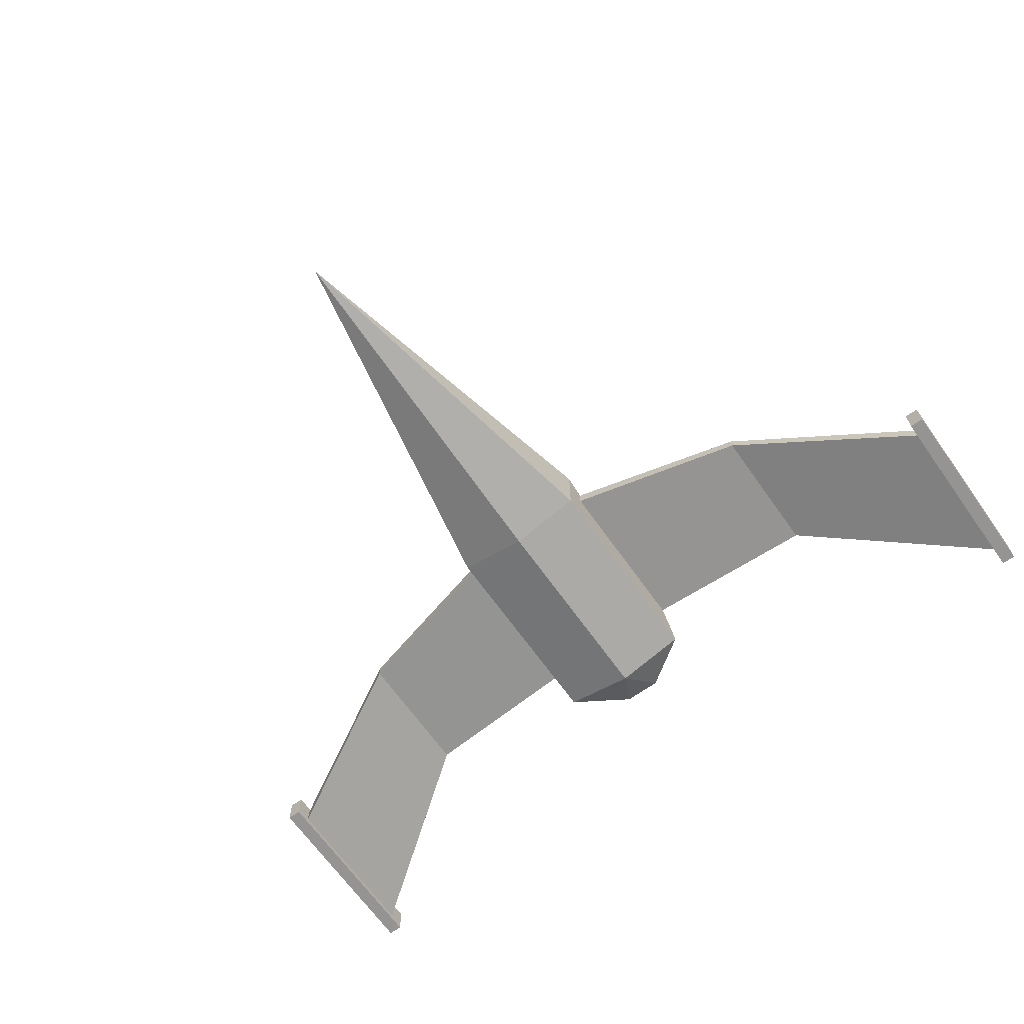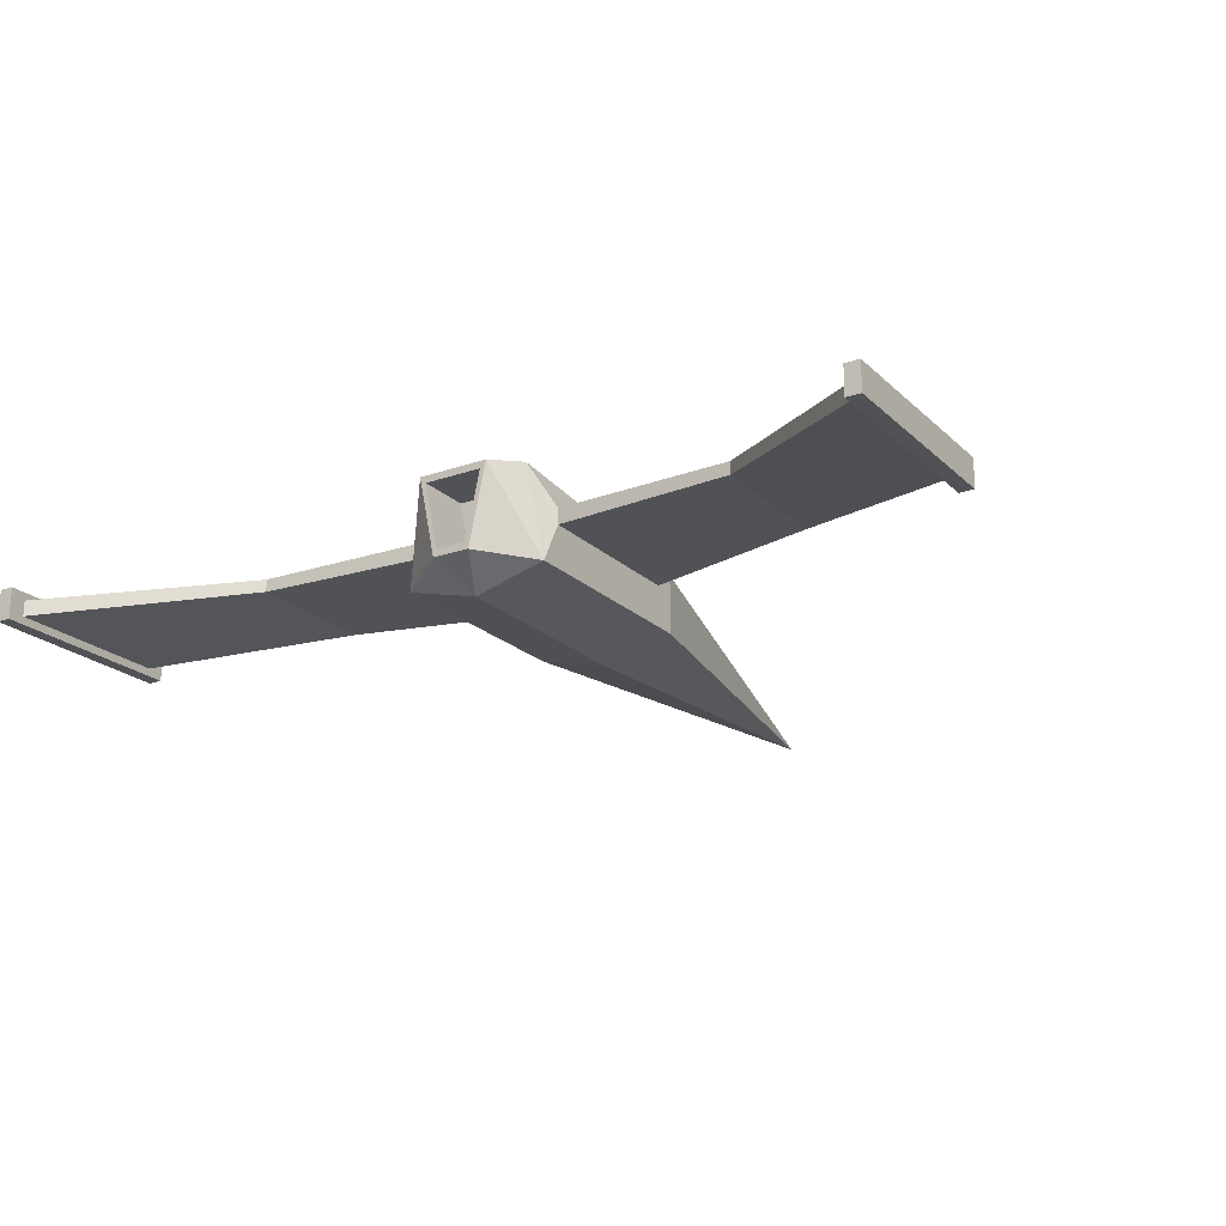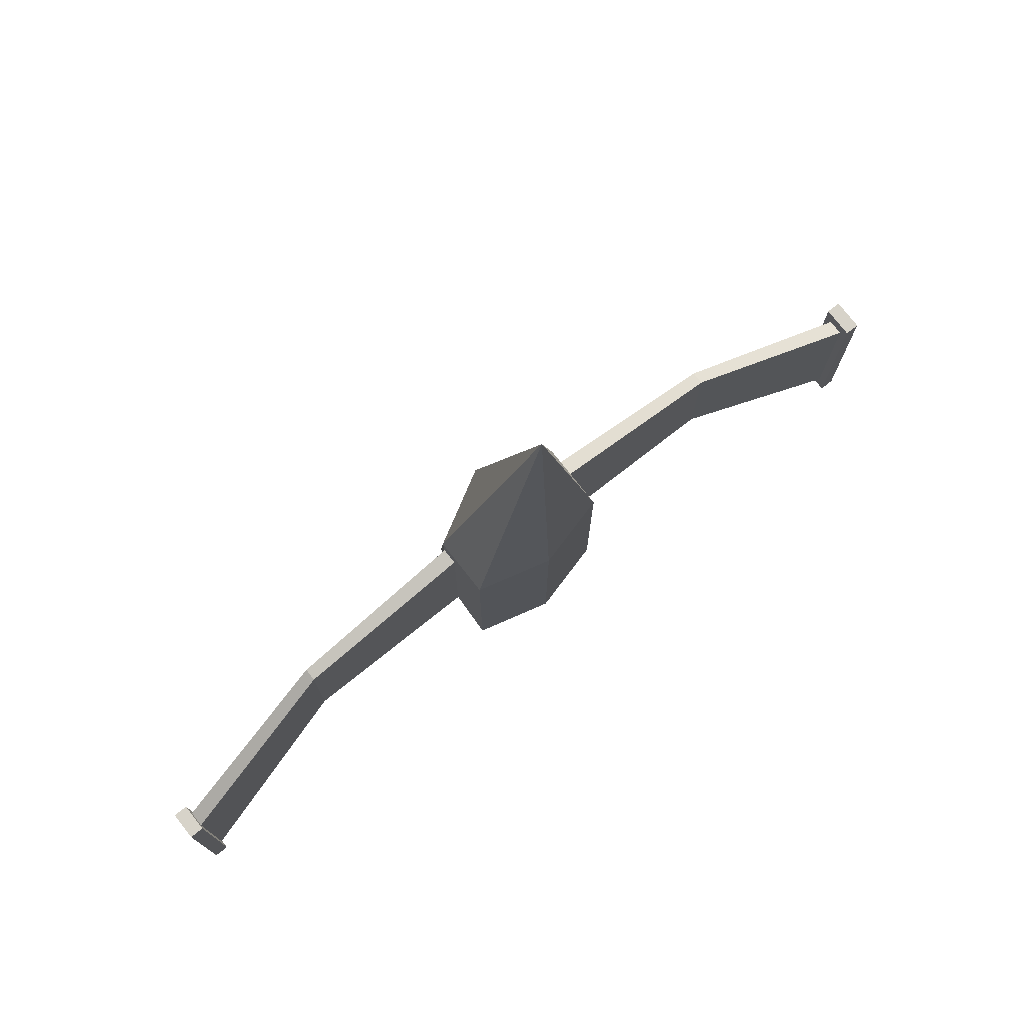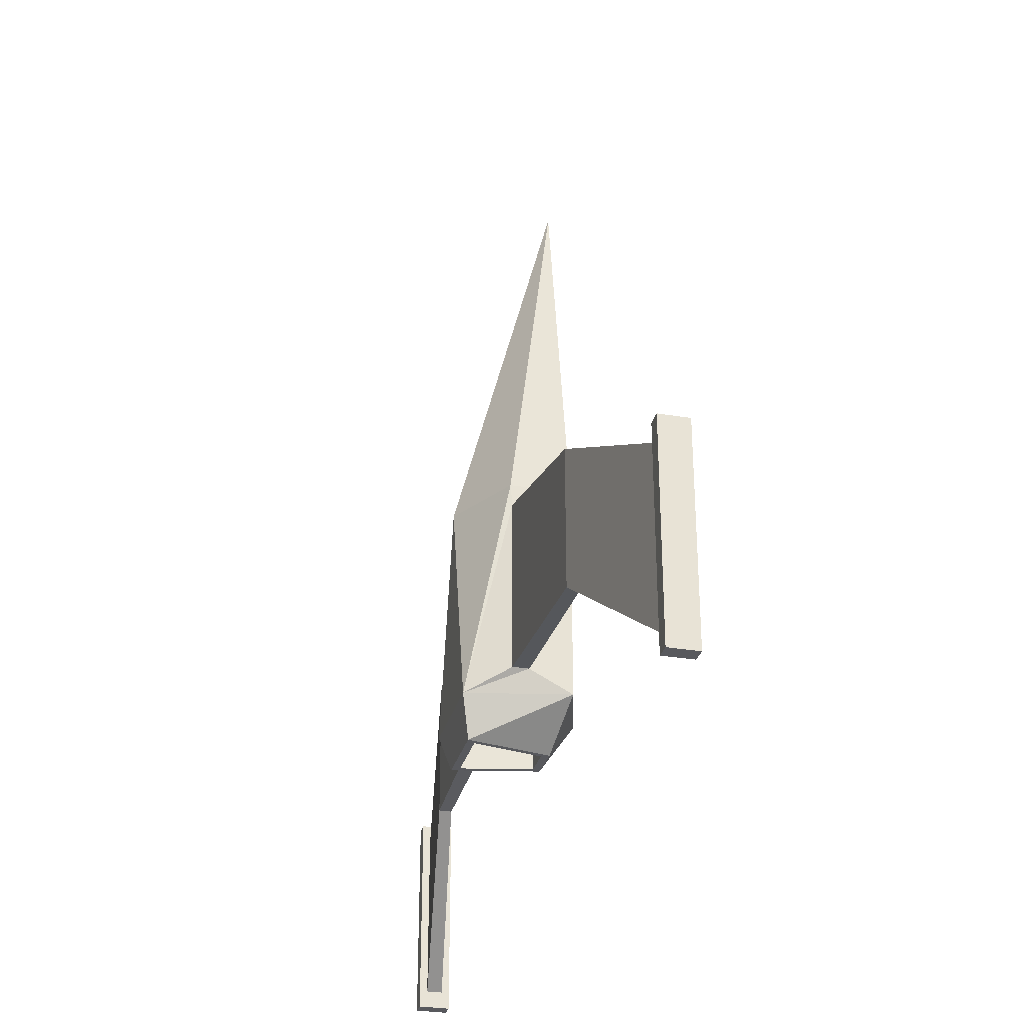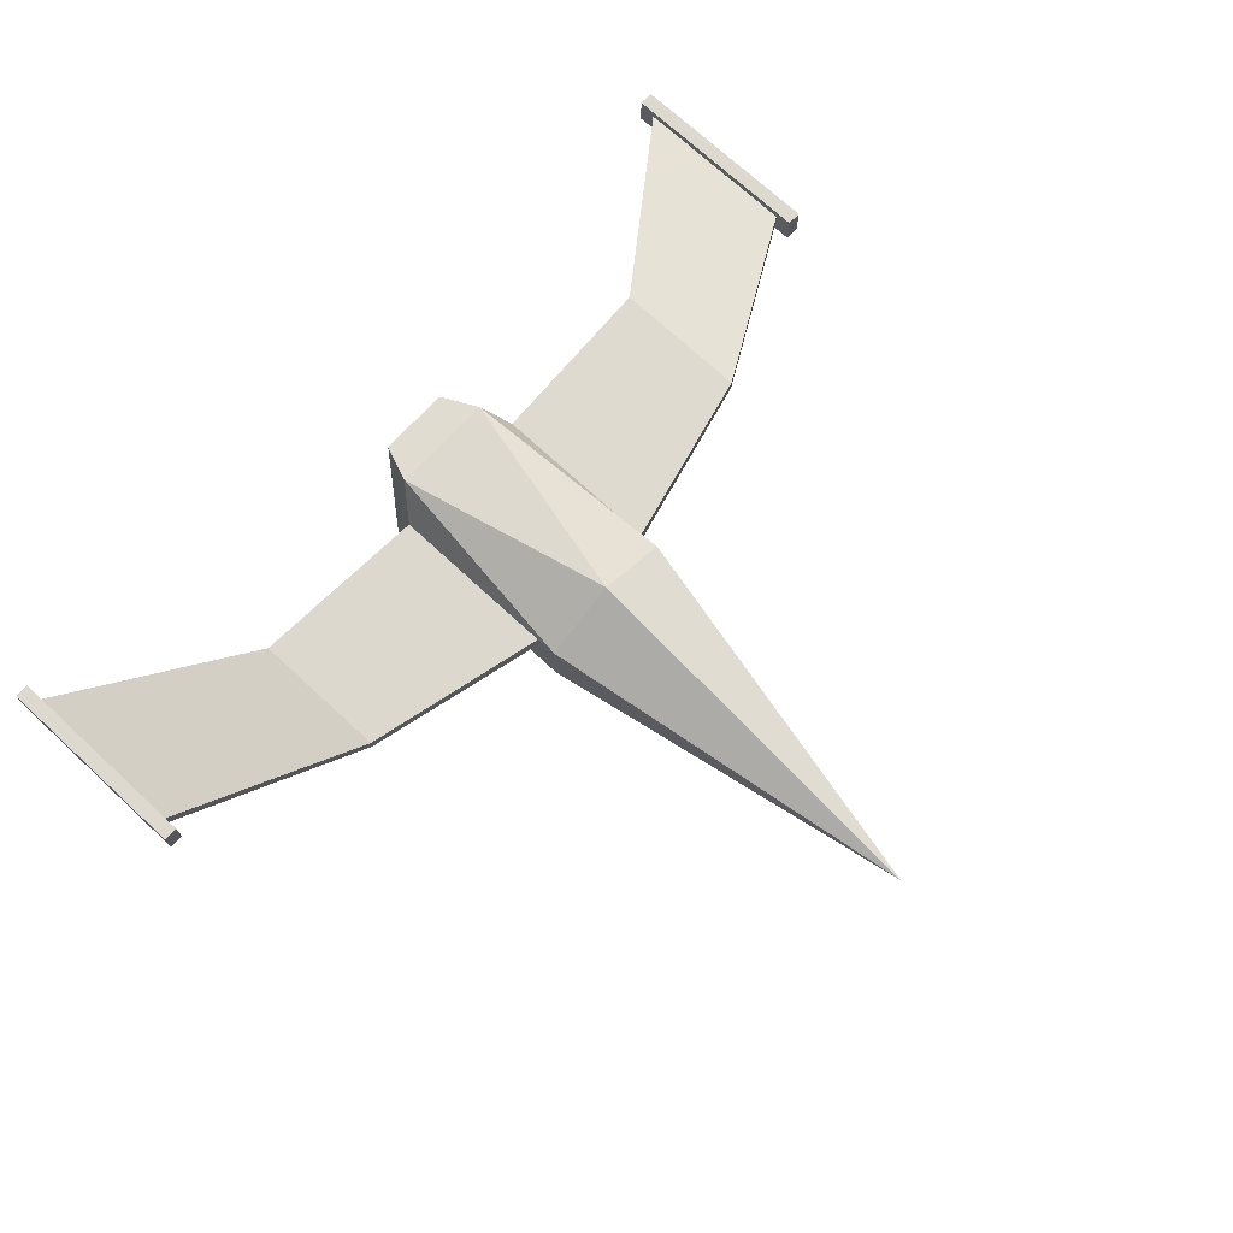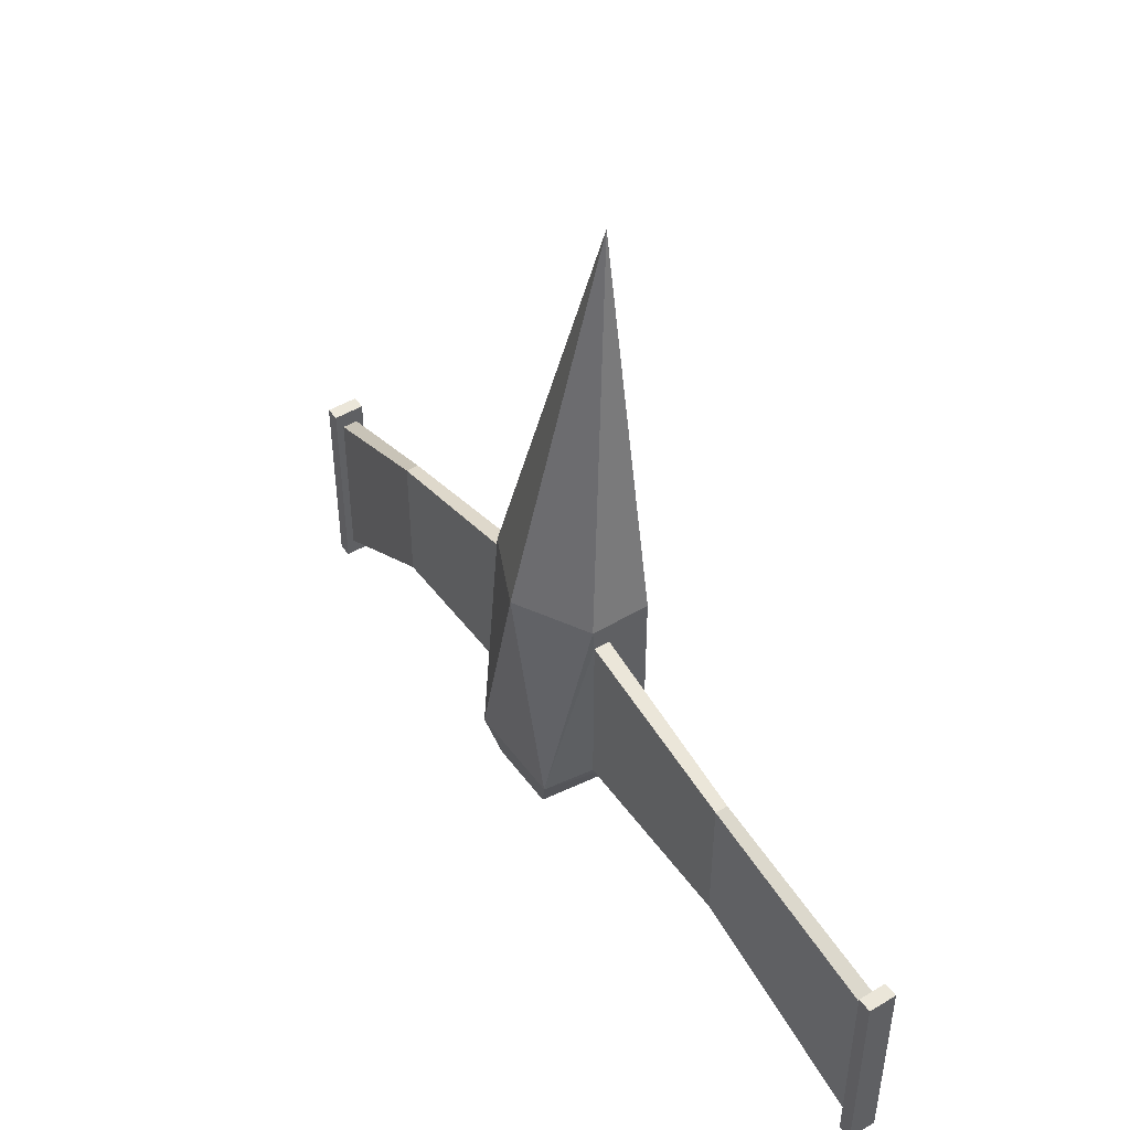
<metadata>
{"format":"obj","ext":"obj","renderer":"f3d","projection":"perspective","resolution":1024,"background":"white","views":[{"elev":-67.1,"azim":35.4,"up":"+Y"},{"elev":-21.0,"azim":-148.0,"up":"+Y"},{"elev":76.3,"azim":-38.2,"up":"+Z"},{"elev":-30.1,"azim":-103.9,"up":"+Z"},{"elev":71.4,"azim":-47.1,"up":"+Y"},{"elev":46.8,"azim":-124.2,"up":"+Z"}]}
</metadata>
<code>
o Cube_Cube.001
v 0 -0.6858 4.468
v -0.2593 -0.5627 -4.325
v -0.4954 0.5627 -4.325
v 0.2593 -0.5627 -4.325
v 0.4954 0.5627 -4.325
v -1 -0.6858 -3.785
v -1 -0.6858 -0.8064
v -1 0.1362 -0.8064
v -0.7171 0.6858 -3.785
v 1 -0.6858 -0.8064
v 1 -0.6858 -3.785
v 0.7171 0.6858 -3.785
v 1 0.2259 -0.8064
v -1 -0.1097 -3.487
v -1 -0.1097 -1.104
v -1 0.1097 -1.104
v -1 0.1097 -3.487
v 1 -0.1097 -1.104
v 1 -0.1097 -3.487
v 1 0.1097 -3.487
v 1 0.1097 -1.104
v 6 -0.5357 -3.084
v 6 -0.5357 -5.467
v 6 -0.3163 -5.467
v 6 -0.3163 -3.084
v -6 -0.5357 -5.467
v -6 -0.5357 -3.084
v -6 -0.3163 -3.084
v -6 -0.3163 -5.467
v 6 -0.6454 -2.846
v 6 -0.6454 -5.705
v 6 -0.2065 -5.705
v 6 -0.2065 -2.846
v 6.2 -0.6454 -2.846
v 6.2 -0.6454 -5.705
v 6.2 -0.2065 -5.705
v 6.2 -0.2065 -2.846
v -6 -0.6235 -5.705
v -6 -0.6235 -2.846
v -6 -0.2285 -2.846
v -6 -0.2285 -5.705
v -6.2 -0.6235 -5.705
v -6.2 -0.6235 -2.846
v -6.2 -0.2285 -2.846
v -6.2 -0.2285 -5.705
v 0 -0.5627 -4.325
v 0 0.5627 -4.325
v 0 -0.6858 4.468
v 0 0.6858 -3.785
v 0 0.6858 -0.8064
v 0 -0.9482 -3.785
v 0 -0.9482 -0.8064
v -0.4075 0.4629 -4.325
v -0.2133 -0.4629 -4.325
v 0 -0.4629 -4.325
v 0 0.4629 -4.325
v 0.4075 0.4629 -4.325
v 0.2133 -0.4629 -4.325
v -0.4075 0.4629 -3.584
v -0.2133 -0.4629 -3.584
v 0 -0.4629 -3.584
v 0 0.4629 -3.584
v 0.4075 0.4629 -3.584
v 0.2133 -0.4629 -3.584
v 3.5 -0.1008 -1.717
v 3.5 0.07479 -1.717
v 3.5 0.07479 -3.623
v 3.5 -0.1008 -3.623
v -3.5 0.07479 -1.731
v -3.5 -0.1008 -1.731
v -3.5 -0.1008 -3.637
v -3.5 0.07479 -3.637
f 6 3 2
f 10 13 1
f 52 10 1
f 3 49 47
f 9 50 49
f 4 51 46
f 51 10 52
f 5 11 4
f 12 21 20
f 1 8 7
f 9 16 8
f 8 15 7
f 7 14 6
f 9 14 17
f 11 18 10
f 12 19 11
f 13 18 21
f 6 52 7
f 2 51 6
f 12 50 13
f 5 49 12
f 7 52 1
f 6 9 3
f 3 9 49
f 9 8 50
f 4 11 51
f 51 11 10
f 5 12 11
f 12 13 21
f 9 17 16
f 8 16 15
f 7 15 14
f 9 6 14
f 11 19 18
f 12 20 19
f 13 10 18
f 6 51 52
f 2 46 51
f 12 49 50
f 5 47 49
f 50 1 48
f 13 48 1
f 50 8 1
f 13 50 48
f 46 58 4
f 25 32 24
f 27 40 39
f 30 37 33
f 24 31 23
f 22 31 30
f 25 30 33
f 36 34 35
f 33 36 32
f 32 35 31
f 31 34 30
f 40 43 39
f 27 38 26
f 29 38 41
f 28 41 40
f 44 42 43
f 39 42 38
f 38 45 41
f 41 44 40
f 4 57 5
f 54 61 55
f 58 63 57
f 46 54 55
f 47 53 3
f 47 57 56
f 2 53 54
f 62 64 61
f 60 62 61
f 55 64 58
f 57 62 56
f 53 60 54
f 56 59 53
f 46 55 58
f 25 33 32
f 27 28 40
f 30 34 37
f 24 32 31
f 22 23 31
f 25 22 30
f 36 37 34
f 33 37 36
f 32 36 35
f 31 35 34
f 40 44 43
f 27 39 38
f 29 26 38
f 28 29 41
f 44 45 42
f 39 43 42
f 38 42 45
f 41 45 44
f 4 58 57
f 54 60 61
f 58 64 63
f 46 2 54
f 47 56 53
f 47 5 57
f 2 3 53
f 62 63 64
f 60 59 62
f 55 61 64
f 57 63 62
f 53 59 60
f 56 62 59
f 70 28 27
f 65 25 66
f 67 25 24
f 68 24 23
f 68 22 65
f 71 27 26
f 71 29 72
f 72 28 69
f 19 65 18
f 19 67 68
f 20 66 67
f 18 66 21
f 17 69 16
f 14 72 17
f 14 70 71
f 15 69 70
f 70 69 28
f 65 22 25
f 67 66 25
f 68 67 24
f 68 23 22
f 71 70 27
f 71 26 29
f 72 29 28
f 19 68 65
f 19 20 67
f 20 21 66
f 18 65 66
f 17 72 69
f 14 71 72
f 14 15 70
f 15 16 69

</code>
